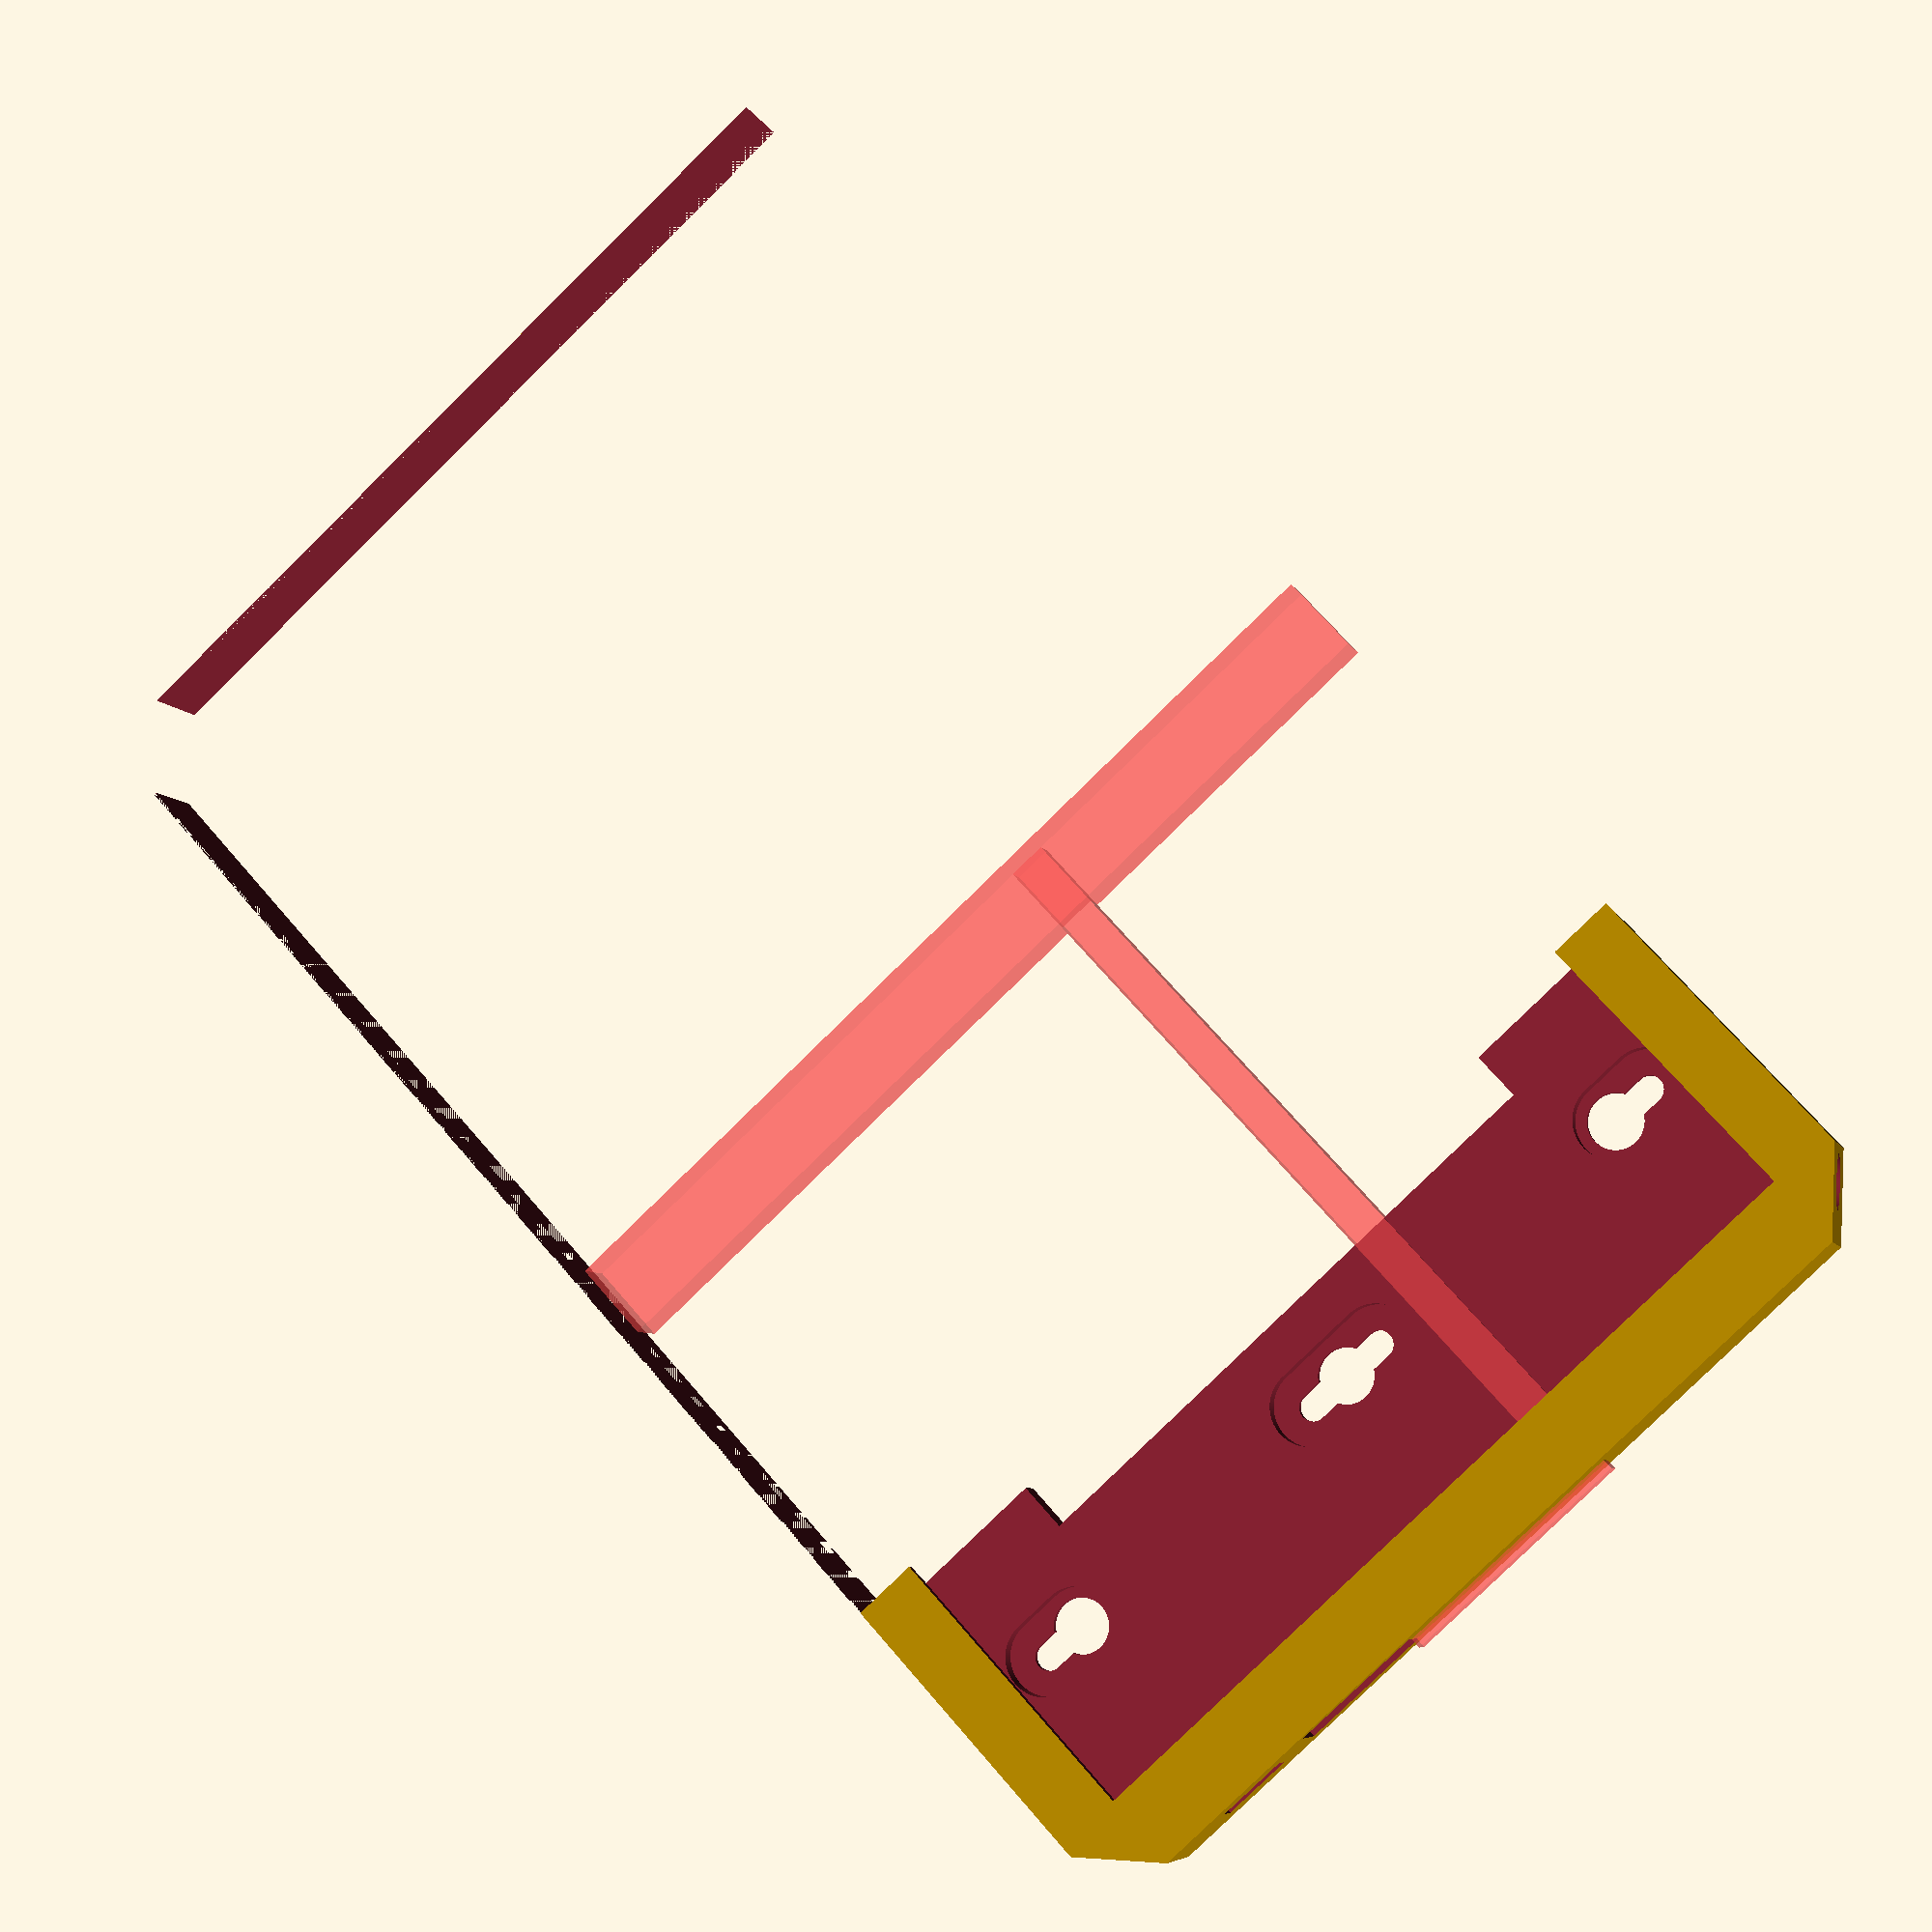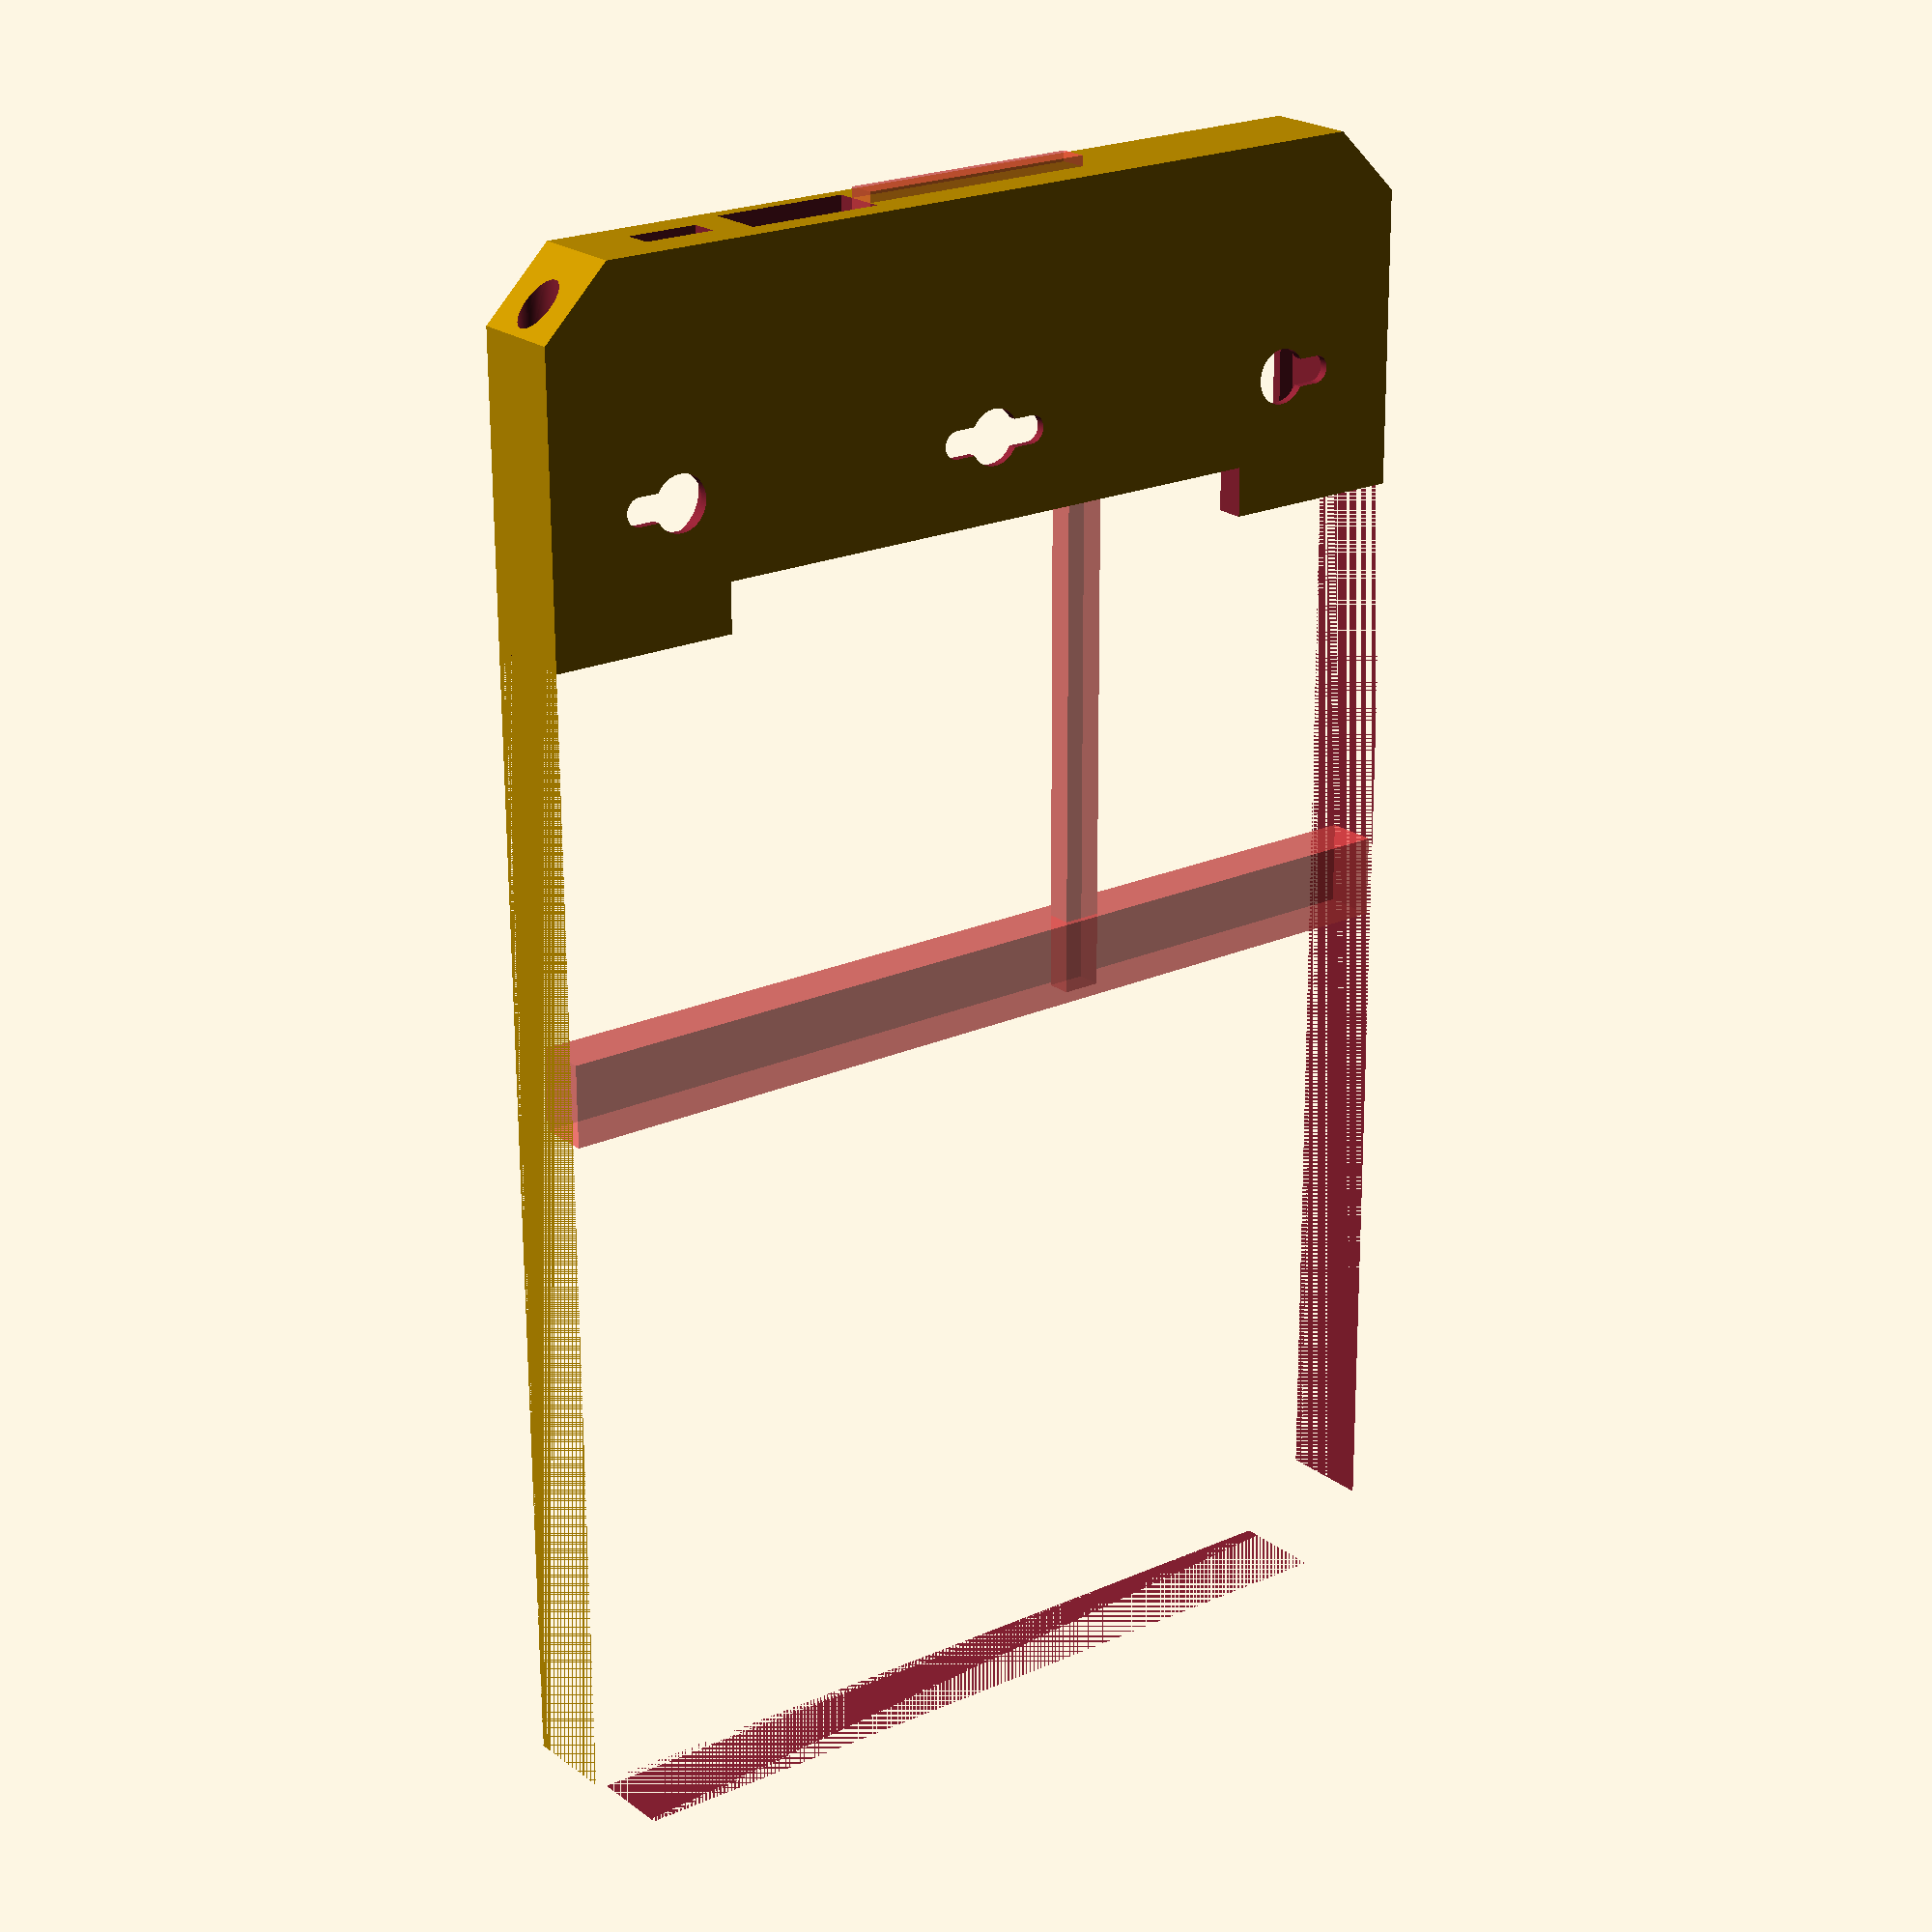
<openscad>
$fn=120;

fireWidth = 264; // 262 (cf 214 fire 8)
fireHeight = 161; // 159 (cf 128 fire 8)
fireThickness = 10.2; // 9.8 (cf 9.7 fire 8)

topBottomThickness = 9;
//boxHeight = 150; - size of the currently printed one.
//boxHeight = 146;
//boxHeight = 147.5; // when using 9mm top/bottom thickness and 129.5 kindle
boxHeight = (2*topBottomThickness) + fireHeight;
echo("boxHeight",boxHeight);

// Stick on trunking comes in 16mm depth (+0.5-1mm for the sticky pad.) Make thickness deeper than that so it doesn't stick out. (Don't go below 16mm as the bezel print gets messy)
boxDepth = 17.0;
echo("boxDepth",boxDepth);
boxWidth = 284;

// How far the kindle is away from the back
// Tuned to leave 3x nozzle width for the bezzle (1.8mm, 0.6mm nozzle).
// can probably do better with a 0.4mm nozzle.
backThickness = 5.1;

actualTopThickness = boxHeight - (fireHeight + topBottomThickness);
echo("actualTopThickness",actualTopThickness );


// Set how much of an overlap the borders of the 
// case overlap onto the screen
// 20,9 leaves only the display area and no bezel visible
displayXOverlap = 4;
// NB: This will effect the cut point 
// for cutting the box in two.
displayYOverlap = 3;

// Style of hole in the back. 1=80x80 UK box, 2=Small USB connector, 3=Large
backboxStyle = 3; 

// Cut the body into half.
//slicePoint = boxWidth-17; // 16 for no indent caused by display. (17 for existing box)

// Use -50 to split at the wide opening and which
// means that no suports are required
//slicePoint = boxWidth-52.0;
// Set slicepoint to boxWidth-46.0 (bw of 244) to get the moddle to fit on an Ultimaker (200mm height).
slicePoint = boxWidth-66.0;
echo ("slicePoint", slicePoint);

// How thick the left and right borders are.
borderWidth = (boxWidth - fireWidth)/2;

usbSocketStartY = 34.5 + topBottomThickness;

// Set true to include a cutout for flat USB cable aligned with USB socket.
useFlatUsbCable = false;

// Set true to include a cutout for a round USB cable
useRoundUsbCable = true;

// Set true to make mounting holes key style rather than just round.
useKeyHoleMounts = true;

// Box style, 1 = CutCorners, 2 = Square, 3 = Rounded corners. (3: requires horizontal printing, 2: increased risk of edge lift when printing).
// NB: curved preview appears to break OpenSCAD
outerBoxStyle = 1;

// Box style for the display cutout.  1 = CutCorners, 2 = Square, 3 = Rounded corners. (3: requires horizontal printing, 2: increased risk of edge lift when printing).
displayBoxStyle  = 2;

// Set to false to cover the camera. Needs side bezle thick enough though.
includeCameraHole = true;

// Make the left hand (larger) secton.
showLeft = false;

// Makes the right hand (smaller) section.
showRight = true;

includeExtraSideScrewHoles = false;

module noCornersCube(width, height, depth, cornerRadius) {
    
    //cube([width, height, depth]);
    union() {
        linear_extrude(height=depth) {
            // Square with corners cut.
            polygon([
            [cornerRadius,0],
            [width-cornerRadius, 0],
            [width, cornerRadius],
            [width, height-cornerRadius],
            [width-cornerRadius, height],
            [cornerRadius, height],
            [0, height-cornerRadius],
            [0, cornerRadius],
            [cornerRadius,0]
            ]);
        }
        
    }
}

module roundedCube(width, height, depth, cornerRadius) {
    
    //cube([width, height, depth]);
    union() {
        translate([cornerRadius,cornerRadius,0]) {
            cylinder(r=cornerRadius, h=depth);   
        }
        translate([width-cornerRadius,cornerRadius,0]) {
            cylinder(r=cornerRadius, h=depth);
        }
        translate([cornerRadius,height-cornerRadius,0]) {
            cylinder(r=cornerRadius, h=depth);
        }
        translate([width-cornerRadius,height-cornerRadius,0]) {
            cylinder(r=cornerRadius, h=depth);
        }
        
        noCornersCube(width, height, depth, cornerRadius);
        
        translate([cornerRadius, 0, 0]) {
            //cube([width-(2*cornerRadius), height, depth]);
        }
        translate([0, cornerRadius, 0]) {
            //cube([width, height-(2*cornerRadius), depth]);
        }
    }
}

module fireModel() {
    // 2017 spec.
    cube ([214, 128, 9.9]);
    // Display...
    translate([19.5, 9, 9.9]) {
        cube ([175, 109, 20]);
    }
    
    // Power button
    translate([214, 15, 2]) {
        cube([30, 12, 4]);
    }
    
    // USB plug
    translate([214, 35, 0]) {
        cube([25, 12, 9]);
    }
    
    // Headphones
    translate([214, 77-3, 1]) {
        cube([20,3,3]);
    }
    
    // Volume switch
    translate([214, 89, 2]) {
        cube([10,23,4]);
    }
    
    // Camera
    translate([199.5, 64, 9.9]) {
        cylinder(d=4, h=40);
    }
}

module fireBodyCutout() {
    cube ([fireWidth, fireHeight, fireThickness]);
    
    // And cut out a small slice on the button edge
    // to prevent the buttons getting pressed.
    translate([fireWidth-0.1, 0, 2.5]) {
        cube([1,fireHeight, 3.5]);
    }
}

module fireDisplayCutout() {
// Offsets are from Landscape Kindle Fire Left (non-camera side)
displayCutoutWidth = fireWidth - (2*displayXOverlap);
displayCutoutHeight =fireHeight - (2*displayYOverlap);
    
    translate([displayXOverlap, displayYOverlap, 7.7]) {
       
        if (displayBoxStyle == 3) {
            roundedCube (displayCutoutWidth,displayCutoutHeight , boxDepth, 4);
        } else if (displayBoxStyle == 1) {
            noCornersCube(displayCutoutWidth,displayCutoutHeight , boxDepth, 4);
        } else {
            cube ([displayCutoutWidth, displayCutoutHeight, boxDepth]);
        }
    }
    
    // Camera
    if (includeCameraHole) {
        translate([200, 64, 9.9]) {
            cylinder(d=5, h=40);
        }
    }
}

// Small hole, just enough for a USB B plug.
module smallBackBoxCutout(depth) {
width = 12;
height = 8;
    
    // Placed on Y axis to align with USB cable run
    translate([(boxWidth-width)/2 ,40,-1]) {
        cube([width,height,depth]);
    }
}

module standardBackBoxCutout(depth) {
backBoxSize = 80; // 80x80
    translate([(boxWidth-backBoxSize)/2 ,(boxHeight-backBoxSize)/2,-1]) {
        cube([backBoxSize,backBoxSize,depth]);
    }
}

module largeBackBoxCutout( depth) {
width = 170;
height = 110;
yOffset = (boxHeight-height) / 2;
echo ("cutout yOffset",yOffset);
    
    translate([(boxWidth-width)/2 ,yOffset,-1]) {
        cube([width,height,depth]);
    }
}

module backBoxCutout(depth) {
    if (backboxStyle == 1) {
        standardBackBoxCutout(depth);
    } else if (backboxStyle == 2) {
        smallBackBoxCutout(depth);
    } else if (backboxStyle == 3) {
        largeBackBoxCutout( depth);
    }
}

// M3 x 16mm countersunk screw.
// 14mm thread
// 5.3mm head diameter.
module sideConnectionHolesCutout(y) {
    // Bottom
    
    // use y-10 to translate outside of model to help debug.
    translate([0, y, boxDepth/2+0]) {
        // 12mm into the case for the screw body
        translate([slicePoint-12, 0, 0]) {
            rotate([0,90,0]) {
                cylinder(d=4.3, h=boxWidth-slicePoint+20);
            }
        }
        
        // 6mm thread depth inside each component
        // add the countersink + hole countout.
        // NB: Using countersink as the hold is printed fat side down
        // and a flat hold would not come out well.
        translate([slicePoint+6, 0, 0]) {
            rotate([0,90,0]) {
                cylinder(d=4.3, d2=6.8, h=2.5);
            }
            
            translate([2.5, 0, 0]) {
                rotate([0,90,0]) {
                    cylinder(d=6.8, h=boxWidth-slicePoint+20);
                }
            }
        }        
        
        // Allow a small recess in the right hand side
        // where it's expected to mate with the left heat fit insert
        // so that a little excuess material raised above the surface
        // doesn't impact the joint.
        translate([slicePoint-0.2, 0, 0]) {
            rotate([0,90,0]) {
                cylinder(d=6, h=3);
            }
        }
    }
}

module sideConnectionHolesCutouts() {
    sideConnectionHolesCutout(topBottomThickness/2);
    sideConnectionHolesCutout(boxHeight-(topBottomThickness/2));
}

module extraSideScrewHole(x,y, length) {
   
    // use z+10 to translate outside of model to help debug.
    translate([x, y, boxDepth/2]) {
        // Hole big enough for heat fit M3 nuts to be pished in.
        translate([0, 0, 0]) {
            rotate([0,90,0]) {
                cylinder(d=4.3, h=length);
            }
        }
    }
}

module extraSideScrewHoleCaptiveNut(x,y, length) {
       
    // use z+10 to translate outside of model to help debug.
    translate([x, y, boxDepth/2]) {
        // Hole big enough for heat fit M3 nuts to be pished in.
        translate([0, 0, 0]) {
            rotate([0,90,0]) {
                cylinder(d=7.5, h=length, $fn=6);
            }
        }
    }
}

// Extra holes (both sides) to allow for things to be screwed in
// (such as cover to hide USB cable) or hooks to be hung.
module extraSideScrewHoles() {
    
    if (includeExtraSideScrewHoles) {
        // Max depth is...
        maxScrewHoleDepth = (boxWidth - fireWidth)/2;
        actualScrewHoleDepth = maxScrewHoleDepth +1; // -2 for heat fit
    
        yOffset = 18;
        extraSideScrewHole(boxWidth - actualScrewHoleDepth,yOffset, actualScrewHoleDepth);
        extraSideScrewHole(boxWidth - actualScrewHoleDepth,boxHeight - yOffset, actualScrewHoleDepth);
        extraSideScrewHoleCaptiveNut(boxWidth - actualScrewHoleDepth,yOffset,6.5);
        extraSideScrewHoleCaptiveNut(boxWidth - actualScrewHoleDepth,boxHeight - yOffset, 6.5);
        

        extraSideScrewHole(-0.1,yOffset, actualScrewHoleDepth);
        extraSideScrewHole(-0.1,boxHeight - yOffset, actualScrewHoleDepth);    
        extraSideScrewHoleCaptiveNut(actualScrewHoleDepth-6,yOffset,6.5);
        extraSideScrewHoleCaptiveNut(actualScrewHoleDepth-6,boxHeight - yOffset, 6.5);
    }
}

// This needs supports. The support material can be left in
// unless needed for actual cable exit.
// Cutout to allow the cable to exit through 
// the bottom of the mount 
module verticalCableExit() {

// Don't cut all the way through the shell, allow the user
// to do this so maintaining a nice outer finish.
leaveWallThickness = 1;
    
middleX = boxWidth / 2;
// Make it go all the way from top to bottom
// so trunking can be used up or down
height = boxHeight - 2*leaveWallThickness;

//cableDiameter = 6;
cableDiameter = 15; // Mini-trunking.
echo ("cableDiameter",cableDiameter);
    
// Leave 1mm of constant fill.
maxCableCutout = backThickness -0.6 ;
maxCableCutout = 9.5; // Mini-trunking
echo ("maxCableCutout",maxCableCutout);
    
    // 
    translate([middleX + maxCableCutout/2, leaveWallThickness ,cableDiameter/2]) {
        rotate([-90,0,0]) {
            //#cylinder(d=cableDiameter, h=middleY);
        }
    }
    
    // Give the Z-printed overlaps
    translate([middleX-(cableDiameter/2), leaveWallThickness, -0.1]) {
        
        #cube([cableDiameter, height, maxCableCutout]);
        
        
    }
}

// Cutout for Kindle power switch
module switchCutout() {
    translate([boxWidth-20, 22 + topBottomThickness, 8.5]) {
        rotate([0,90,0]) {
            //#cylinder(d=6, h=30);
        }
    }
    
    translate([boxWidth - (borderWidth+0.1), 15+topBottomThickness, 2 + 4.5]) {
        cube([borderWidth+0.2, 13, 5]);
    }
}

// Cutout for Kindle USB plug
module usbPlugCutout() {
boxSideWidth = (borderWidth+0.1);
    
    translate([boxWidth-boxSideWidth, 34.5 + topBottomThickness, 4.5]) {
        //cube([28,14,9]);
    }
       
    // Straight out connector.
    translate([boxWidth - (borderWidth+0.1), usbSocketStartY, 4.5]) {
        //cube([borderWidth+0.2,15,9]);
    }
    
    // USB connector can be hidden (hence -2)
usbConnectorCover = +2; // change to +ve to cut through
    
    
    // Right angle connector and power lead.
    translate([boxWidth - boxSideWidth, usbSocketStartY, 4.5]) {
        cube([borderWidth + usbConnectorCover,25,10]);
    }
    
    // And the cable from the USB plug...
    translate([boxWidth - boxSideWidth, usbSocketStartY+25, 6.5]) {
        #cube([borderWidth+ usbConnectorCover,45,5]);
    }
    
    // Let the cable drop down to go behind the mount
    translate([boxWidth-boxSideWidth, usbSocketStartY+25+38, 1]) {
        #cube([boxSideWidth -2,7,6.5]);
    }
    
    // cable behind???...
}



// Cutout for USB cable.
module usbCableCutout() {
    
     translate([boxWidth/2, 38,2]) {
        rotate([0,90,0]) {
            //#cylinder(d=4, h=(boxWidth/2)+10);
        }
    }
    
    if (useFlatUsbCable) {
        // Cut out a section for the cable to run through
        // -6 for use with USB B sized hole
        translate([boxWidth/2-6, 47 ,0]) {    
            translate([0, 0,-3.5]) {
                rotate([45,0,0]) {
                 //   #cube([(boxWidth/2)+10, 6,6]);
                }
            }
            
            translate([0, 0 ,2]) {
                #cube([(boxWidth/2)+10, 8,2.51]);
            }
            
            translate([0,7 ,-3.5]) {
                rotate([45,0,0]) {
                    //#cube([(boxWidth/2)+10, 6,6]);
                }
            }
        }
    }
    
    // This chops through the structure so really needs
    // supports when printing.
    if (useRoundUsbCable) {
        // Let the cable drop down to go behind the mount
        // 1mm offset leaves a small line of plastic all the way across
        // keeping the top/bottom from moving when
        translate([boxWidth/2-6, usbSocketStartY+25+38, 1]) {
            // Cable is just 4.5mm
            // if the back is made thicker this may result in 
            // the hole not being available.
            // if the back is made thinner a thinner cable
            // will need to be used.
            #cube([(boxWidth/2) + 0.2,7,4.5]);
        }
    }
    
    // Other option is for the ribbon flat flex cable from
    // a QI charger which needs ~1mm cutout
}


// Cutout for counter sunk screw holes to mount the case on the wall
module mountingHoleCountersunk(x,y) {
    translate([x,y,-1]) {
        cylinder(d=5, h=4);
    }
    translate([x,y,1]) {
        cylinder(d=5, d2=10, h=4);
    }
    translate([x,y,4.9]) {
        cylinder(d=10, h=4);
    }
}

module oblongHole(x,y, d, h, length) {
    translate([x,y,0]) {
        // Bottom half 
        cylinder(d=d, h=h);

        // Top hafd
        translate([0,length,0]) {
            cylinder(d=d, h=h);
        }
    }
    
    // rectangle inbetween
    translate([x-d/2, y,0]) {
        cube([d, length, h]);
    }
}

module upsideDownOblongHole(x,y, d, h, length) {
    
    translate([x,y-length,0]) {
        // Bottom half 
        cylinder(d=d, h=h);

        // Top hafd
        translate([0,length,0]) {
            cylinder(d=d, h=h);
        }
    }
    
    // rectangle inbetween
    translate([x-d/2, y-length,0]) {
        cube([d, length, h]);
    }
    
}


// Flat screws make it easier to adjust
// for level & alignment errors in drilling
// style: 1 - up, 2 - down, 3 - up and down
module mountingHoleFlat(x,y, style) {
    if (useKeyHoleMounts) {
        // Large opening for screw head to come through.
        translate([x,y,-1]) {
            cylinder(d=10, h=5);
        }
        
        if (style == 1 || style == 3) {
            // through hole
            translate([0,0,-1]) {
                // 8mm from centeral hole
                oblongHole(x,y,5, 4, 8);
            }        
        
            // recess for screwhead to sit in.
            translate([0,0,1.5]) {
                oblongHole(x,y,14, 5, 8);
            }
        }
        
        if (style == 2 || style == 3) {
            // through hole
            translate([0,0,-1]) {
                upsideDownOblongHole(x,y,5, 4, 8);
            }        
        
            // recess for screwhead to sit in.
            translate([0,0,1.5]) {
                upsideDownOblongHole(x,y,14, 5, 8);
            }
        }
            
        
    } else {    
        translate([x,y,-1]) {
            cylinder(d=5, h=4);
        }
        translate([x,y,1.5]) {
            cylinder(d=10, h=5);
        }
    }
}

module mountingHoles() {

// Keep Offset (distance between holes) at 80mm
// as this will allow the Kindle 7 mount to use the same mounting holes.
holeY  = boxHeight / 2;
offset = 100;
    
// Make it so that the holes are always
// the same distance apart (and from center)
// so the box can be resized and not effect
// hole placement.
center = (boxWidth /2);
    
    // Center holes
    mountingHoleFlat(center-offset,holeY, 3);
    mountingHoleFlat(center+offset,holeY, 3);
        
    // Top/Bottom holes
    // NB: These won't align in Y axis with top jointed
    // enclosure we this case is taller.
    // Don't include bottom if using eyes
    if (!useKeyHoleMounts) {
        mountingHoleFlat(center-offset,25);
        mountingHoleFlat(center+offset,25);
    }   
    
    // Top
    mountingHoleFlat(center-offset,boxHeight -25, 1);
    mountingHoleFlat(center+offset,boxHeight -25, 1);
    
    // Bottom
    mountingHoleFlat(center-offset,25, 2);
    mountingHoleFlat(center+offset,25, 2);
}

module cutCorners() {
    translate([0,-8,0]) {
        rotate([0,0,45]) {
            cube([10,10,20]) ;
        }
    }
    
    translate([boxWidth,-8,0]) {
        rotate([0,0,45]) {
            cube([10,10,20]) ;
        }
    }
    
    translate([0,boxHeight-7,0]) {
        rotate([0,0,45]) {
            cube([10,10,20]) ;
        }
    }
    
    translate([boxWidth,boxHeight-7,0]) {
        rotate([0,0,45]) {
            cube([10,10,20]) ;
        }
    }
}

module mainBody() {
    
// Center the Kindle Fire within the case
// If vertical it might be better to have this smaller
// to 
xOffset = (boxWidth - fireWidth )/2;
echo ("xOffset:",xOffset);

    
    difference() {
        union() {
            if (outerBoxStyle == 3) {
                roundedCube (boxWidth, boxHeight, boxDepth, 12);
            } else if (outerBoxStyle == 1) {
                noCornersCube(boxWidth, boxHeight, boxDepth, 12);
            } else {
                cube ([boxWidth, boxHeight, boxDepth]);
            }
        }
        union() {
            // TODO: Make back thicker to allow for screw mounts.
            translate([xOffset, topBottomThickness, backThickness]) {
                fireBodyCutout();
                fireDisplayCutout();
            }
            
            backBoxCutout(10);
            
            mountingHoles();
            
            sideConnectionHolesCutouts();
            
            switchCutout();
            
            usbPlugCutout();
            
            usbCableCutout();
            
            // Box style handles this now.
            //if (outerBoxStyle == 1) {
                //cutCorners();           
            //}
            
            extraSideScrewHoles();
            
            // Cut out space for the cable to edit top
            // or bottom of the box for surface mounted trunking
            verticalCableExit();
        }
    }
}

// Use multiple of layer height for 
// best 
bezelOverlap = 2.0;

module wallMountLeft() {
bezelThickness = boxDepth - (backThickness + fireThickness);
echo("bezelThickness",bezelThickness);
    
    difference() {
        union() {
            mainBody();
            // Pins/Magnets?
        }
        union() {
            // Cut off the right hand part after slicePoint.
            // However... leave a small overlap on the bezzle
            // so that the cut point isn't straight through
            // which if not perfect will show the background wall.
            translate([slicePoint, 0, -0.01]) {
                cube([boxWidth-slicePoint+1, boxHeight, boxDepth-bezelThickness + 0.01]);
                
                // remove xmm of the bezel from the left section
                // so that the right section can add this as overlap.
                translate([-bezelOverlap, 0, boxDepth-bezelThickness]) {
                    cube([boxWidth-slicePoint+11, boxHeight, bezelThickness+0.02]);
                }
            }
        }
    }
}

module wallMountRight() {
bezelThickness = boxDepth - (backThickness + fireThickness);
echo("bezelThickness",bezelThickness);
    
    difference() {
        union() {
            mainBody();
            // Pins/Magnets?
        }
        union() {
            // Cut off just where the top section goes full width
            translate([0, 0, -0.01]) {
                // cut out slighly more under the bezzel overlap to allow for a nicer fit.
                cube([slicePoint, boxHeight, boxDepth-bezelThickness + 0.25]);
                
                // Extend the bexel by very slightly less than the cutout to allow for tollerance.
                translate([0, 0, boxDepth-bezelThickness]) {
                    cube([slicePoint-bezelOverlap, boxHeight, bezelThickness+0.02]);
                }
            }
        }
    }
}

if (showLeft) {
    wallMountLeft();
}

if (showRight) {
    wallMountRight();
}

translate([13,topBottomThickness + 0.5,(topBottomThickness/2)]) { // 240mm width
//translate([13+15,topBottomThickness + 0.5,4.5]) {
    //%fireModel();
}


// TODO: Add cable exit point 1/2 
// going through the bottom to allow for the USB lead to go down.

// Add 2 holes in bottom to 40mm each side of center
// to allow for something to be mounted... (or a screw on cover where the cable comes out.






</openscad>
<views>
elev=6.5 azim=47.6 roll=15.1 proj=p view=solid
elev=158.4 azim=90.2 roll=37.7 proj=p view=wireframe
</views>
